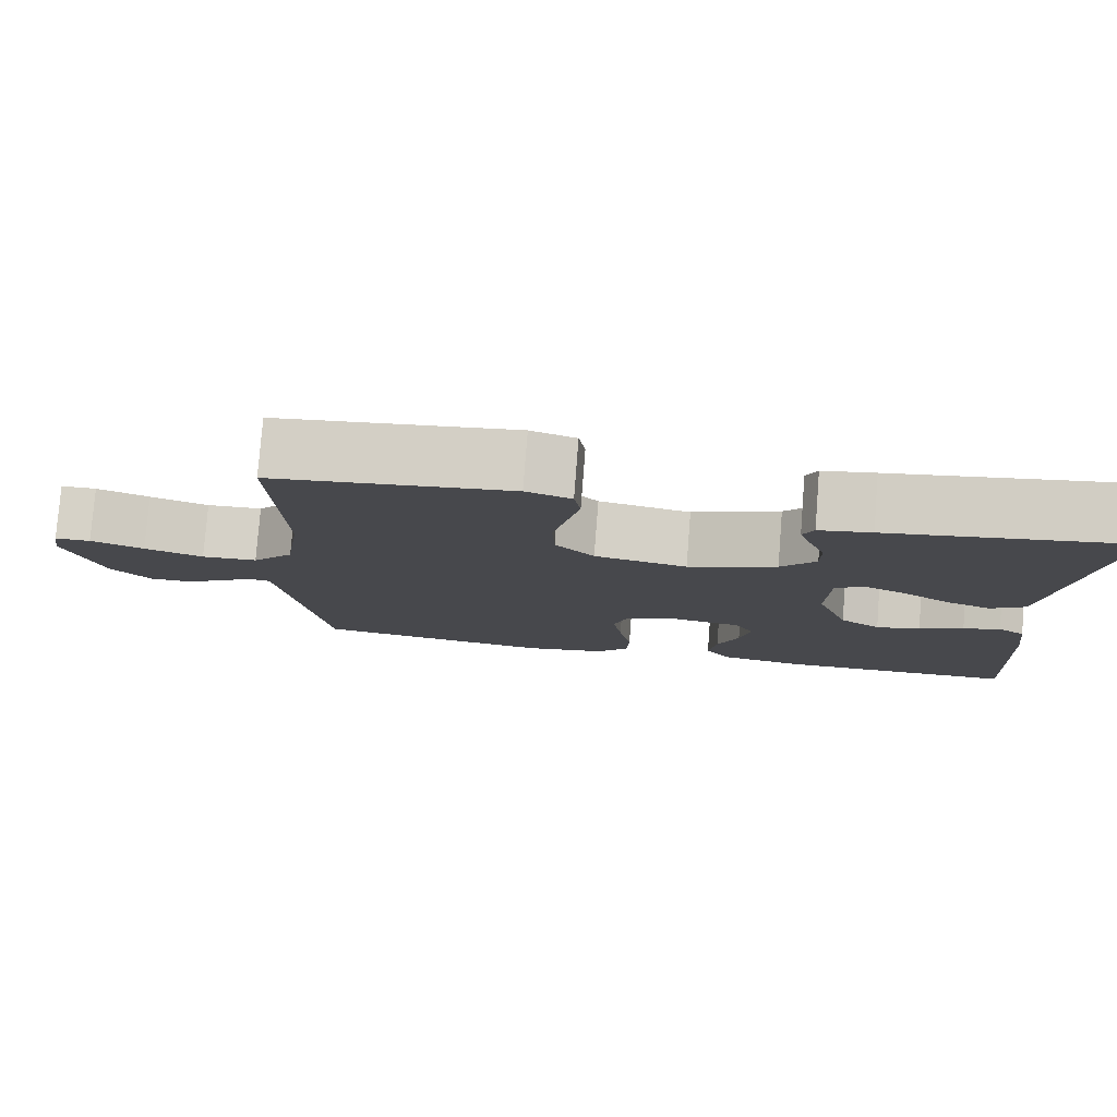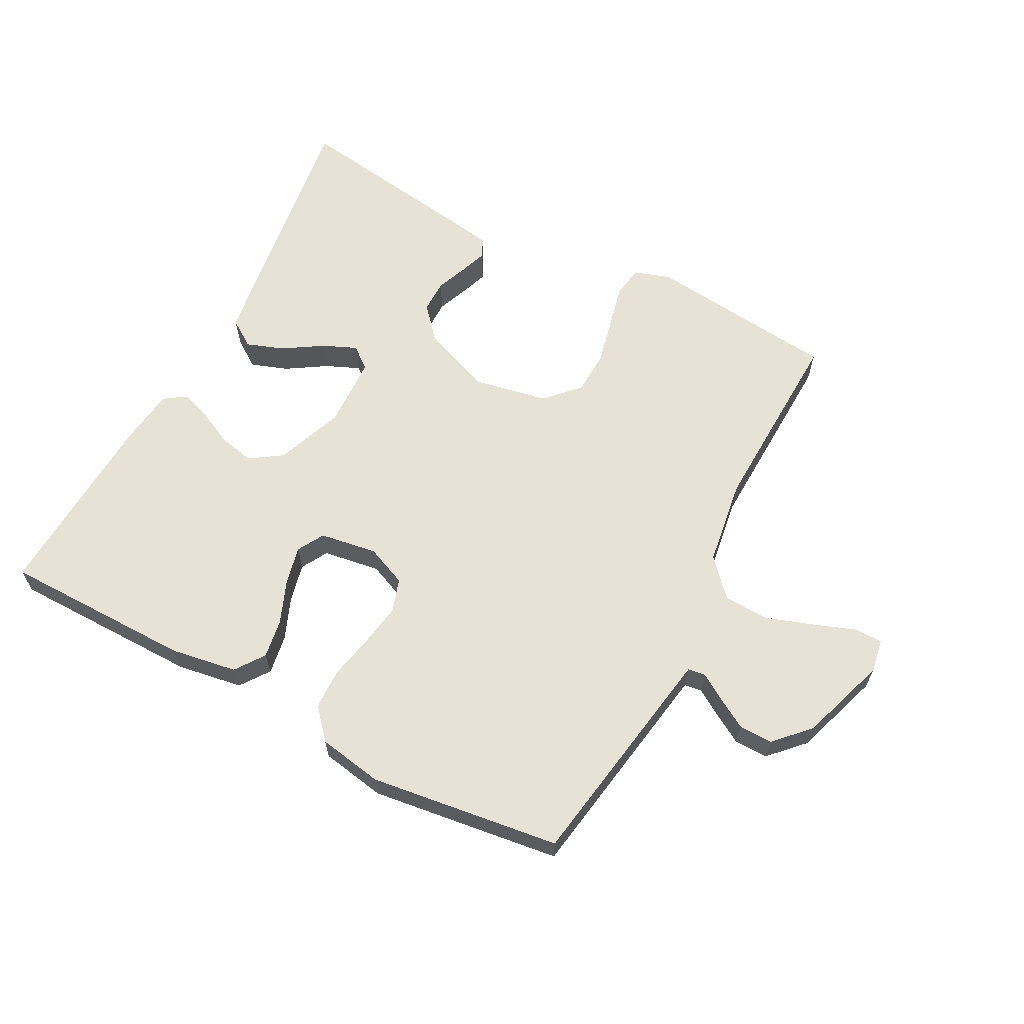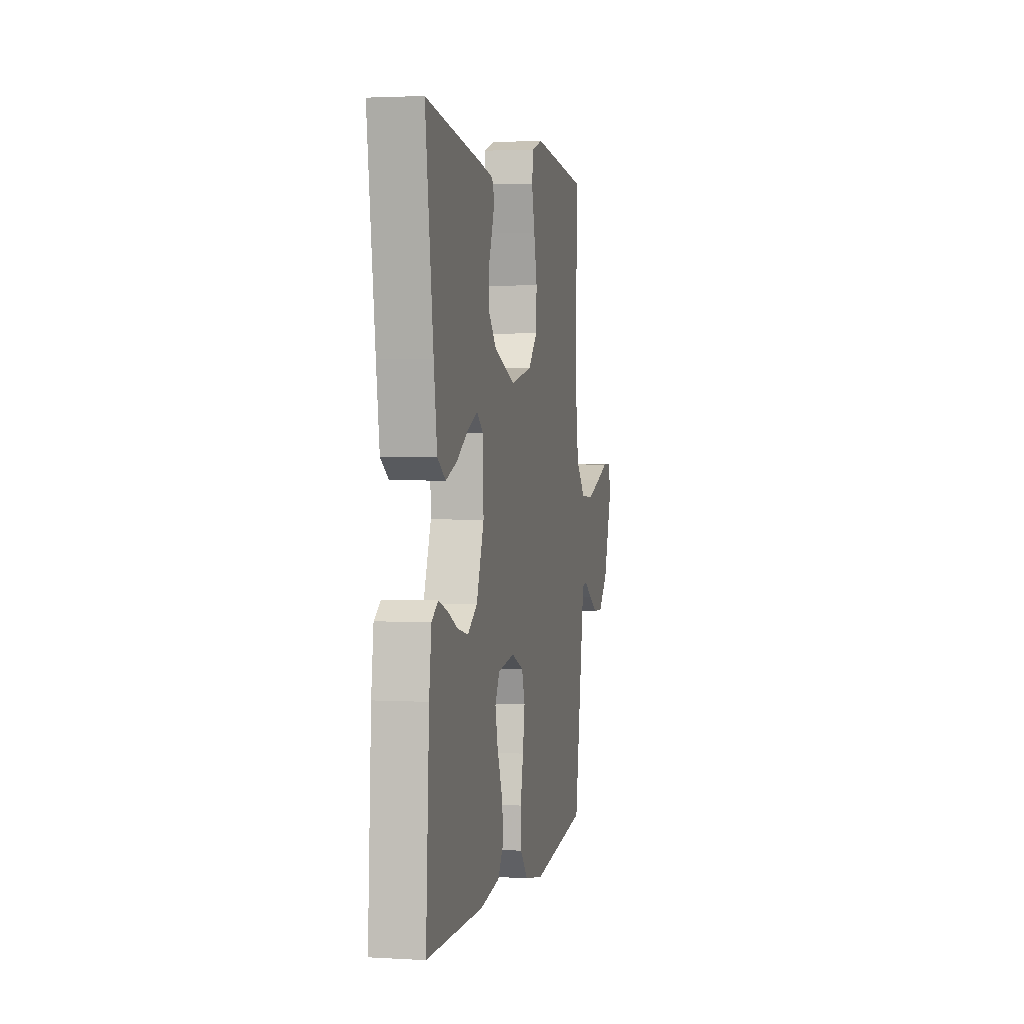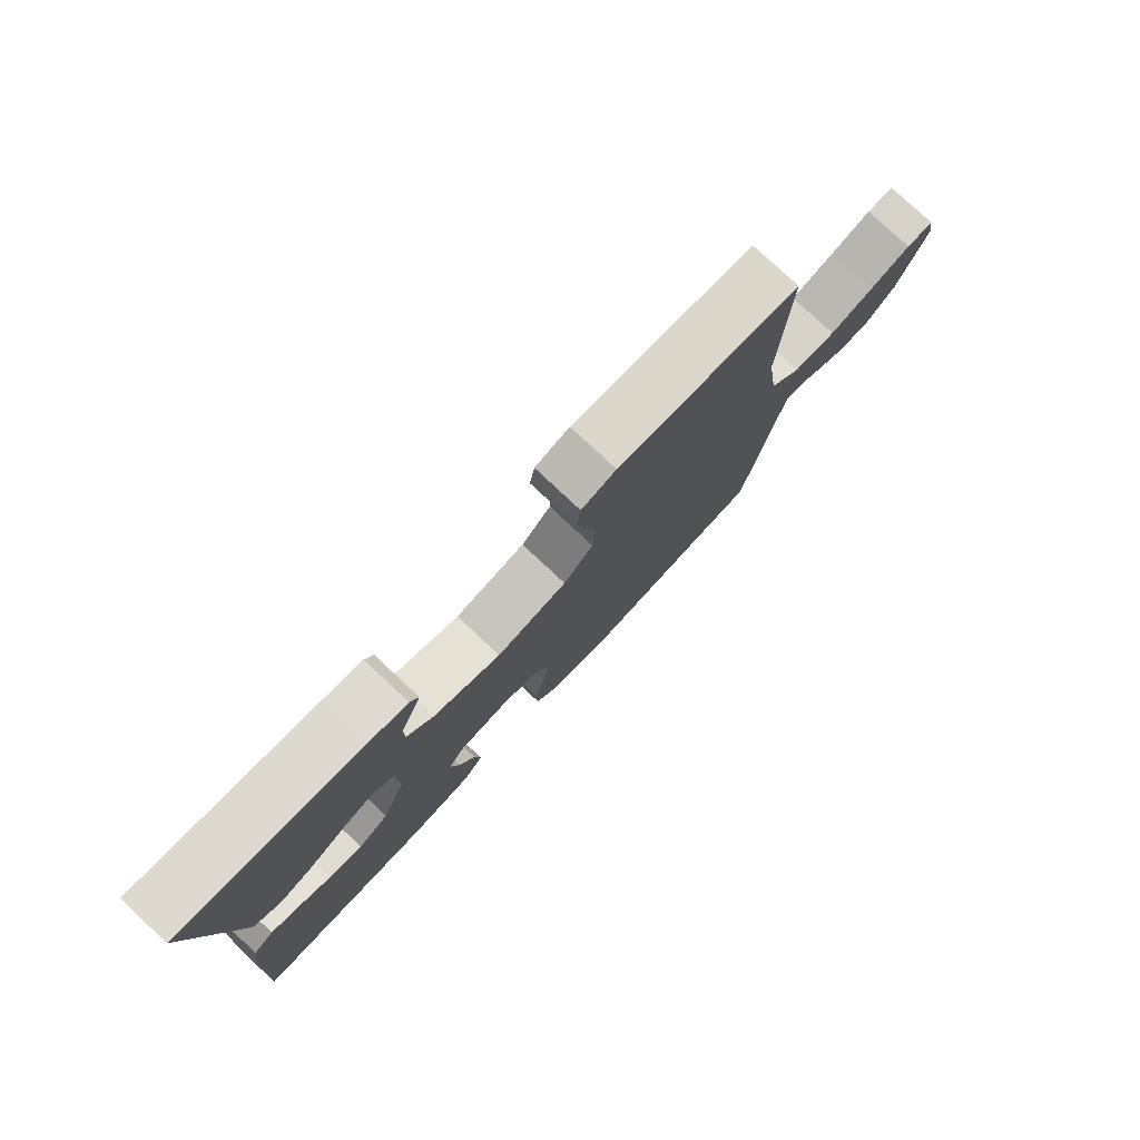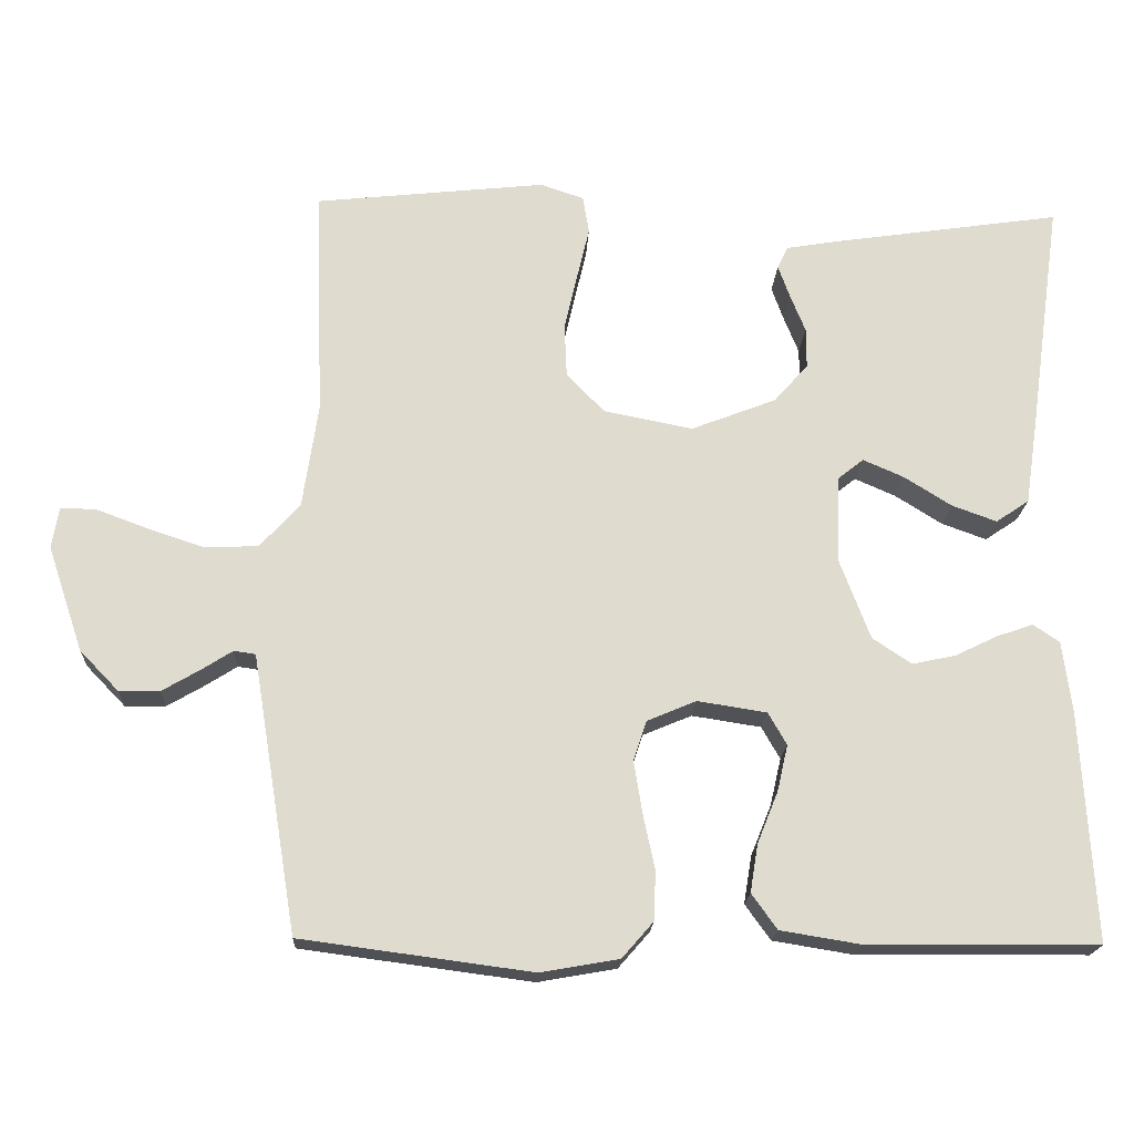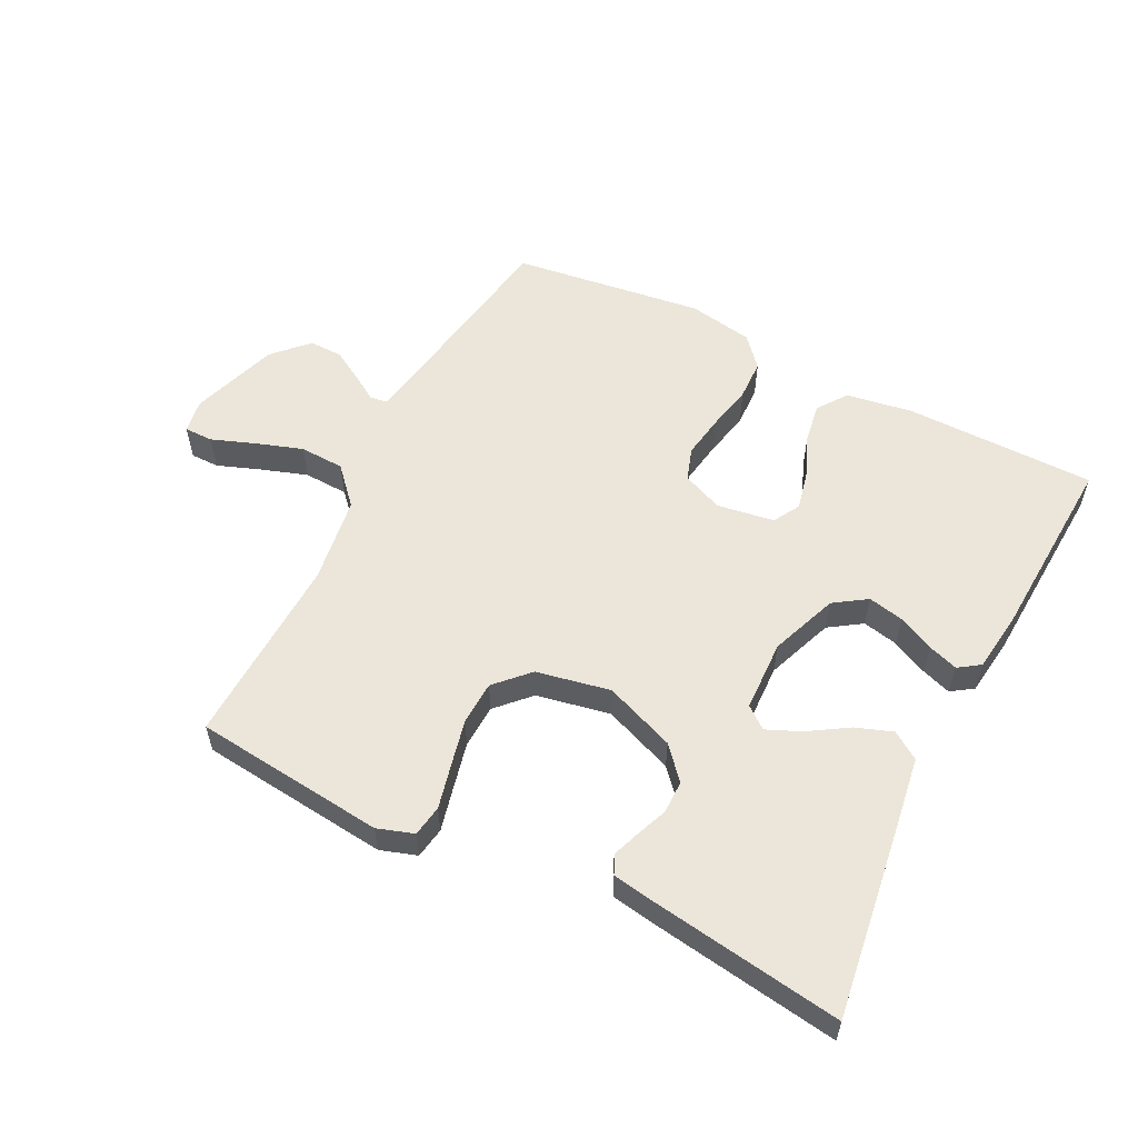
<metadata>
{"format":"obj","ext":"obj","renderer":"f3d","projection":"perspective","resolution":1024,"background":"white","views":[{"elev":78.6,"azim":4.4,"up":"+Z"},{"elev":63.5,"azim":-152.2,"up":"+Y"},{"elev":2.3,"azim":101.7,"up":"+Z"},{"elev":78.5,"azim":133.2,"up":"+Z"},{"elev":-18.9,"azim":-2.7,"up":"+Z"},{"elev":56.5,"azim":26.8,"up":"+Y"}]}
</metadata>
<code>
v 0.5 0.07 -0.5
v 0.2 0.07 -0.502
v 0.096 0.07 -0.485
v 0.063 0.07 -0.439
v 0.073 0.07 -0.377
v 0.1 0.07 -0.31
v 0.114 0.07 -0.249
v 0.09 0.07 -0.207
v 0 0.07 -0.193
v -0.064 0.07 -0.22
v -0.081 0.07 -0.272
v -0.07 0.07 -0.34
v -0.055 0.07 -0.411
v -0.057 0.07 -0.475
v -0.098 0.07 -0.522
v -0.2 0.07 -0.54
v -0.5 0.07 -0.5
v -0.549 0.07 -0.2
v -0.559 0.07 -0.139
v -0.587 0.07 -0.135
v -0.628 0.07 -0.161
v -0.676 0.07 -0.189
v -0.729 0.07 -0.19
v -0.78 0.07 -0.137
v -0.826 0.07 0
v -0.817 0.07 0.053
v -0.772 0.07 0.053
v -0.705 0.07 0.028
v -0.631 0.07 0.003
v -0.561 0.07 0.006
v -0.509 0.07 0.063
v -0.489 0.07 0.2
v -0.5 0.07 0.5
v -0.2 0.07 0.532
v -0.143 0.07 0.513
v -0.135 0.07 0.464
v -0.151 0.07 0.396
v -0.168 0.07 0.322
v -0.165 0.07 0.253
v -0.116 0.07 0.202
v 0 0.07 0.179
v 0.111 0.07 0.222
v 0.155 0.07 0.272
v 0.155 0.07 0.324
v 0.135 0.07 0.374
v 0.12 0.07 0.416
v 0.134 0.07 0.445
v 0.2 0.07 0.456
v 0.5 0.07 0.5
v 0.458 0.07 0.2
v 0.441 0.07 0.085
v 0.398 0.07 0.056
v 0.34 0.07 0.077
v 0.278 0.07 0.116
v 0.225 0.07 0.139
v 0.191 0.07 0.112
v 0.187 0.07 0
v 0.227 0.07 -0.106
v 0.278 0.07 -0.14
v 0.334 0.07 -0.128
v 0.39 0.07 -0.101
v 0.437 0.07 -0.085
v 0.471 0.07 -0.108
v 0.483 0.07 -0.2
v 0.5 0 -0.5
v 0.2 0 -0.502
v 0.096 0 -0.485
v 0.063 0 -0.439
v 0.073 0 -0.377
v 0.1 0 -0.31
v 0.114 0 -0.249
v 0.09 0 -0.207
v 0 0 -0.193
v -0.064 0 -0.22
v -0.081 0 -0.272
v -0.07 0 -0.34
v -0.055 0 -0.411
v -0.057 0 -0.475
v -0.098 0 -0.522
v -0.2 0 -0.54
v -0.5 0 -0.5
v -0.549 0 -0.2
v -0.559 0 -0.139
v -0.587 0 -0.135
v -0.628 0 -0.161
v -0.676 0 -0.189
v -0.729 0 -0.19
v -0.78 0 -0.137
v -0.826 0 0
v -0.817 0 0.053
v -0.772 0 0.053
v -0.705 0 0.028
v -0.631 0 0.003
v -0.561 0 0.006
v -0.509 0 0.063
v -0.489 0 0.2
v -0.5 0 0.5
v -0.2 0 0.532
v -0.143 0 0.513
v -0.135 0 0.464
v -0.151 0 0.396
v -0.168 0 0.322
v -0.165 0 0.253
v -0.116 0 0.202
v 0 0 0.179
v 0.111 0 0.222
v 0.155 0 0.272
v 0.155 0 0.324
v 0.135 0 0.374
v 0.12 0 0.416
v 0.134 0 0.445
v 0.2 0 0.456
v 0.5 0 0.5
v 0.458 0 0.2
v 0.441 0 0.085
v 0.398 0 0.056
v 0.34 0 0.077
v 0.278 0 0.116
v 0.225 0 0.139
v 0.191 0 0.112
v 0.187 0 0
v 0.227 0 -0.106
v 0.278 0 -0.14
v 0.334 0 -0.128
v 0.39 0 -0.101
v 0.437 0 -0.085
v 0.471 0 -0.108
v 0.483 0 -0.2
f 4 5 6
f 3 4 6
f 2 3 6
f 1 2 6
f 64 1 6
f 63 64 6
f 62 63 6
f 61 62 6
f 60 61 6
f 59 60 6 7
f 58 59 7 8
f 57 58 8 9
f 56 57 9 10
f 52 53 54
f 51 52 54
f 50 51 54
f 49 50 54
f 48 49 54
f 47 48 54
f 46 47 54
f 45 46 54
f 44 45 54
f 43 44 54 55
f 42 43 55 56
f 35 36 37
f 34 35 37
f 33 34 37
f 32 33 37
f 31 32 37 38
f 30 31 38 39
f 26 27 28
f 25 26 28
f 24 25 28
f 23 24 28
f 22 23 28
f 21 22 28
f 20 21 28
f 19 20 28 29
f 16 17 18
f 15 16 18
f 14 15 18
f 13 14 18
f 12 13 18
f 11 12 18 19
f 19 29 30
f 11 19 30
f 10 11 30
f 41 42 56 10
f 10 30 39 40
f 10 40 41
f 70 69 68
f 70 68 67
f 70 67 66
f 70 66 65
f 70 65 128
f 70 128 127
f 70 127 126
f 70 126 125
f 70 125 124
f 71 70 124 123
f 72 71 123 122
f 73 72 122 121
f 74 73 121 120
f 118 117 116
f 118 116 115
f 118 115 114
f 118 114 113
f 118 113 112
f 118 112 111
f 118 111 110
f 118 110 109
f 118 109 108
f 119 118 108 107
f 120 119 107 106
f 101 100 99
f 101 99 98
f 101 98 97
f 101 97 96
f 102 101 96 95
f 103 102 95 94
f 92 91 90
f 92 90 89
f 92 89 88
f 92 88 87
f 92 87 86
f 92 86 85
f 92 85 84
f 93 92 84 83
f 82 81 80
f 82 80 79
f 82 79 78
f 82 78 77
f 82 77 76
f 83 82 76 75
f 94 93 83
f 94 83 75
f 94 75 74
f 74 120 106 105
f 104 103 94 74
f 105 104 74
f 1 65 66 2
f 2 66 67 3
f 3 67 68 4
f 4 68 69 5
f 5 69 70 6
f 6 70 71 7
f 7 71 72 8
f 8 72 73 9
f 9 73 74 10
f 10 74 75 11
f 11 75 76 12
f 12 76 77 13
f 13 77 78 14
f 14 78 79 15
f 15 79 80 16
f 16 80 81 17
f 17 81 82 18
f 18 82 83 19
f 19 83 84 20
f 20 84 85 21
f 21 85 86 22
f 22 86 87 23
f 23 87 88 24
f 24 88 89 25
f 25 89 90 26
f 26 90 91 27
f 27 91 92 28
f 28 92 93 29
f 29 93 94 30
f 30 94 95 31
f 31 95 96 32
f 32 96 97 33
f 33 97 98 34
f 34 98 99 35
f 35 99 100 36
f 36 100 101 37
f 37 101 102 38
f 38 102 103 39
f 39 103 104 40
f 40 104 105 41
f 41 105 106 42
f 42 106 107 43
f 43 107 108 44
f 44 108 109 45
f 45 109 110 46
f 46 110 111 47
f 47 111 112 48
f 48 112 113 49
f 49 113 114 50
f 50 114 115 51
f 51 115 116 52
f 52 116 117 53
f 53 117 118 54
f 54 118 119 55
f 55 119 120 56
f 56 120 121 57
f 57 121 122 58
f 58 122 123 59
f 59 123 124 60
f 60 124 125 61
f 61 125 126 62
f 62 126 127 63
f 63 127 128 64
f 64 128 65 1

</code>
